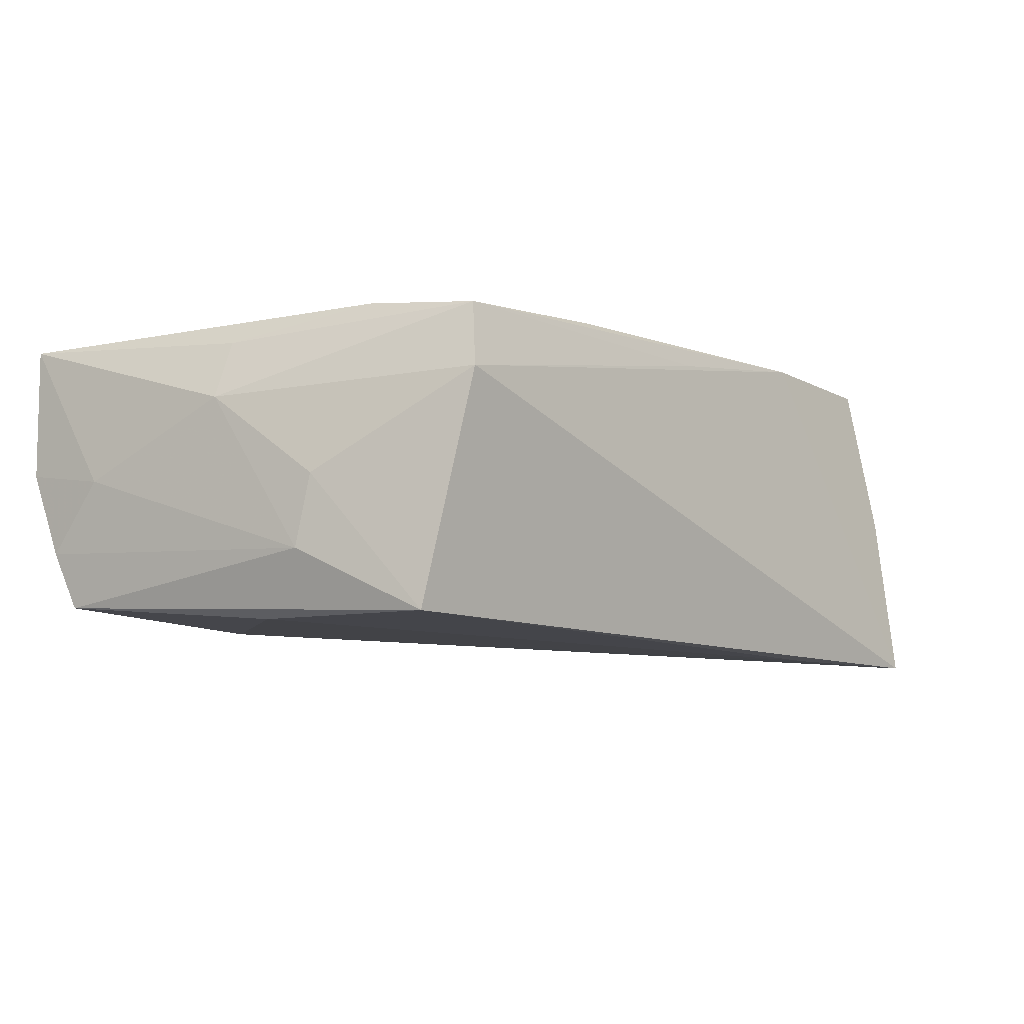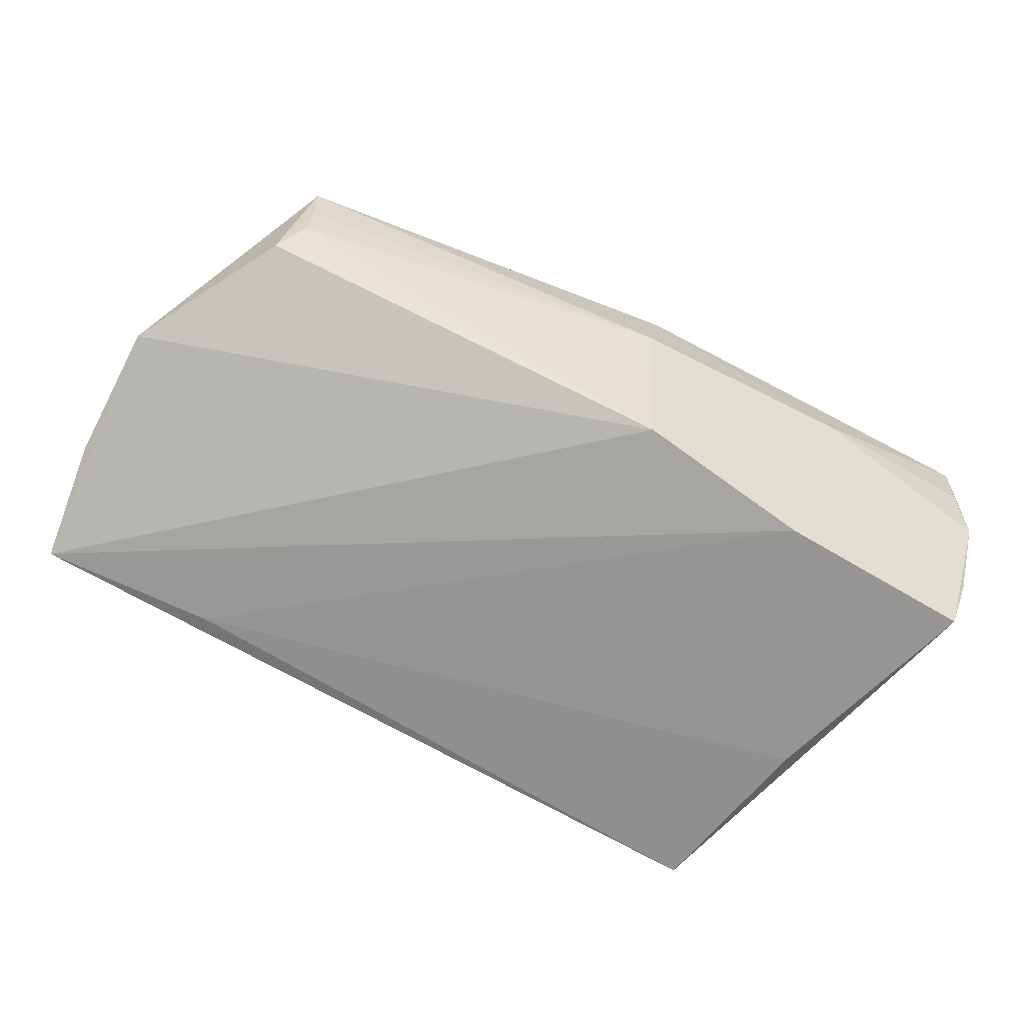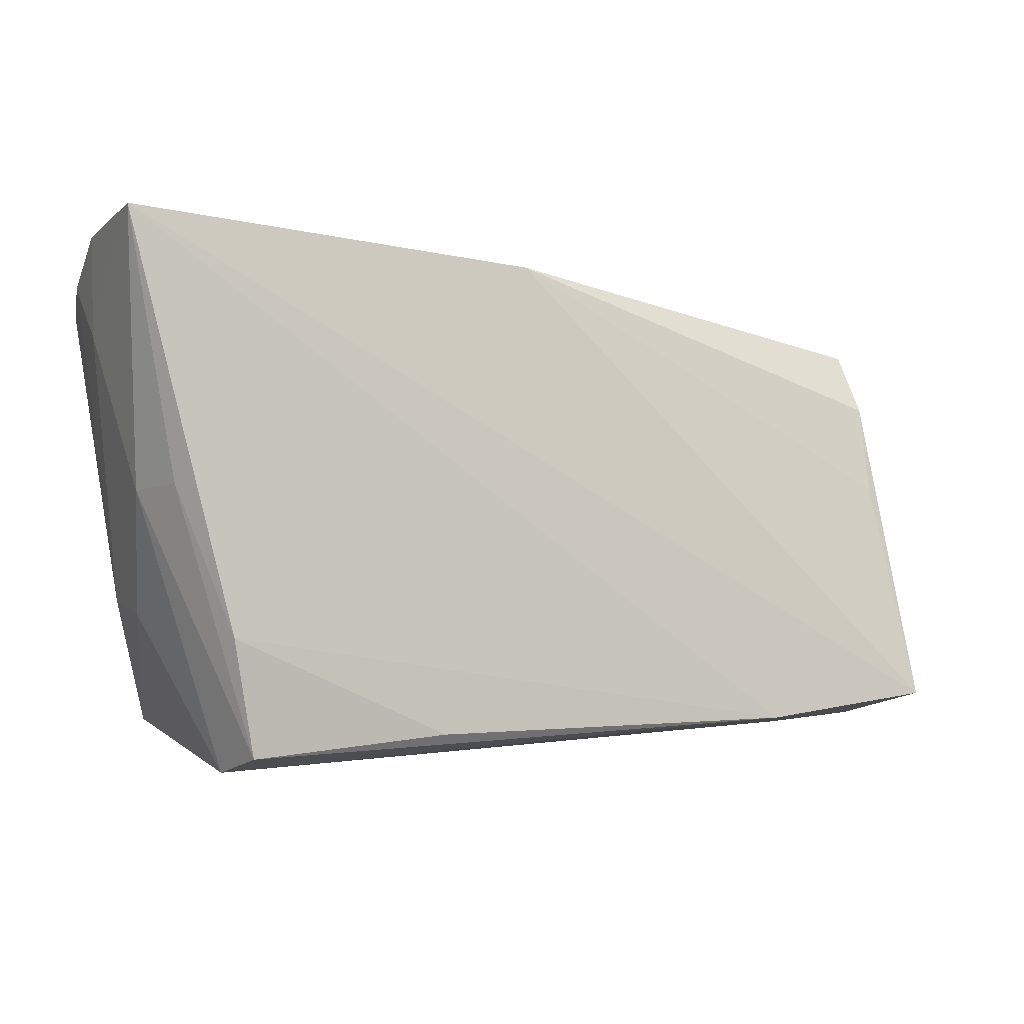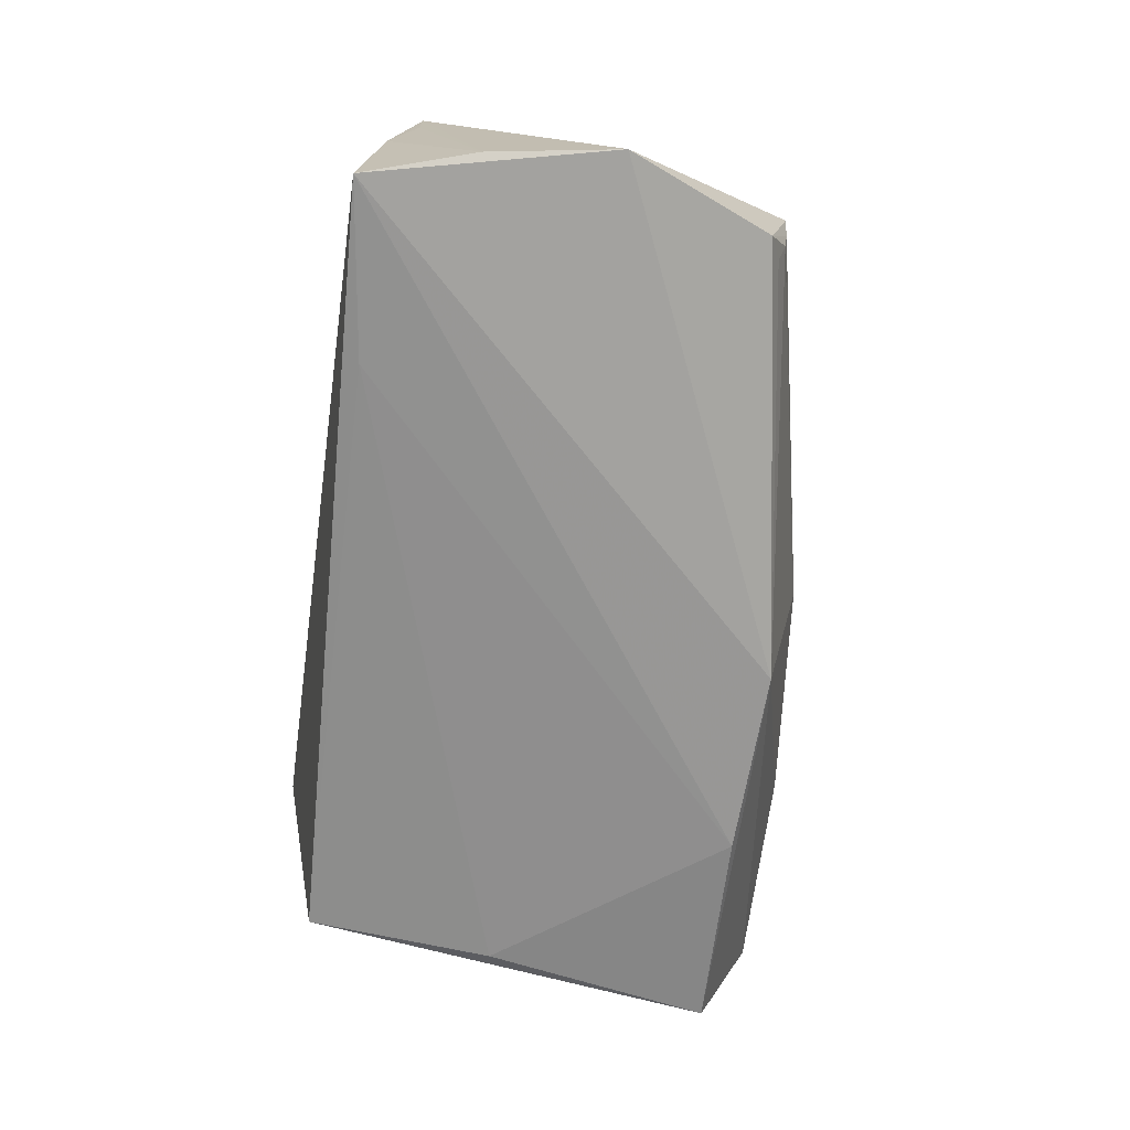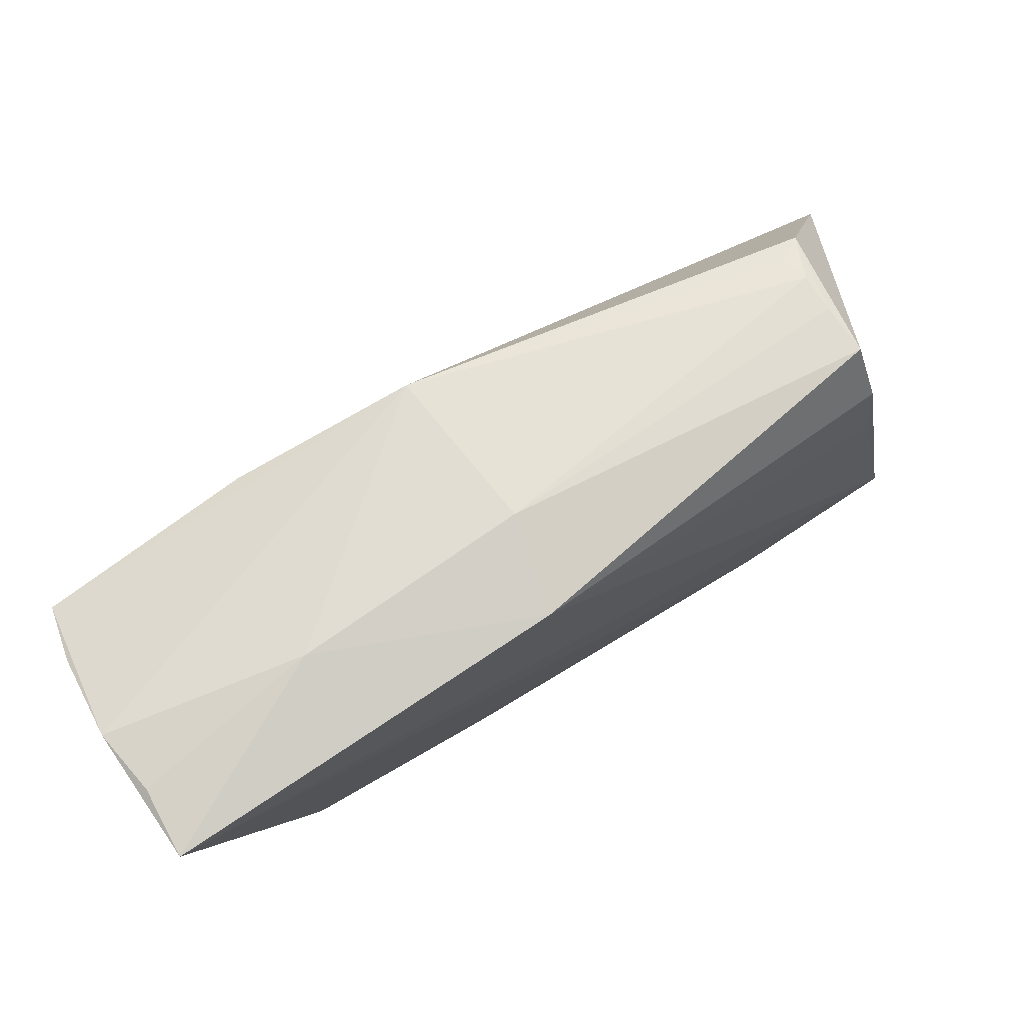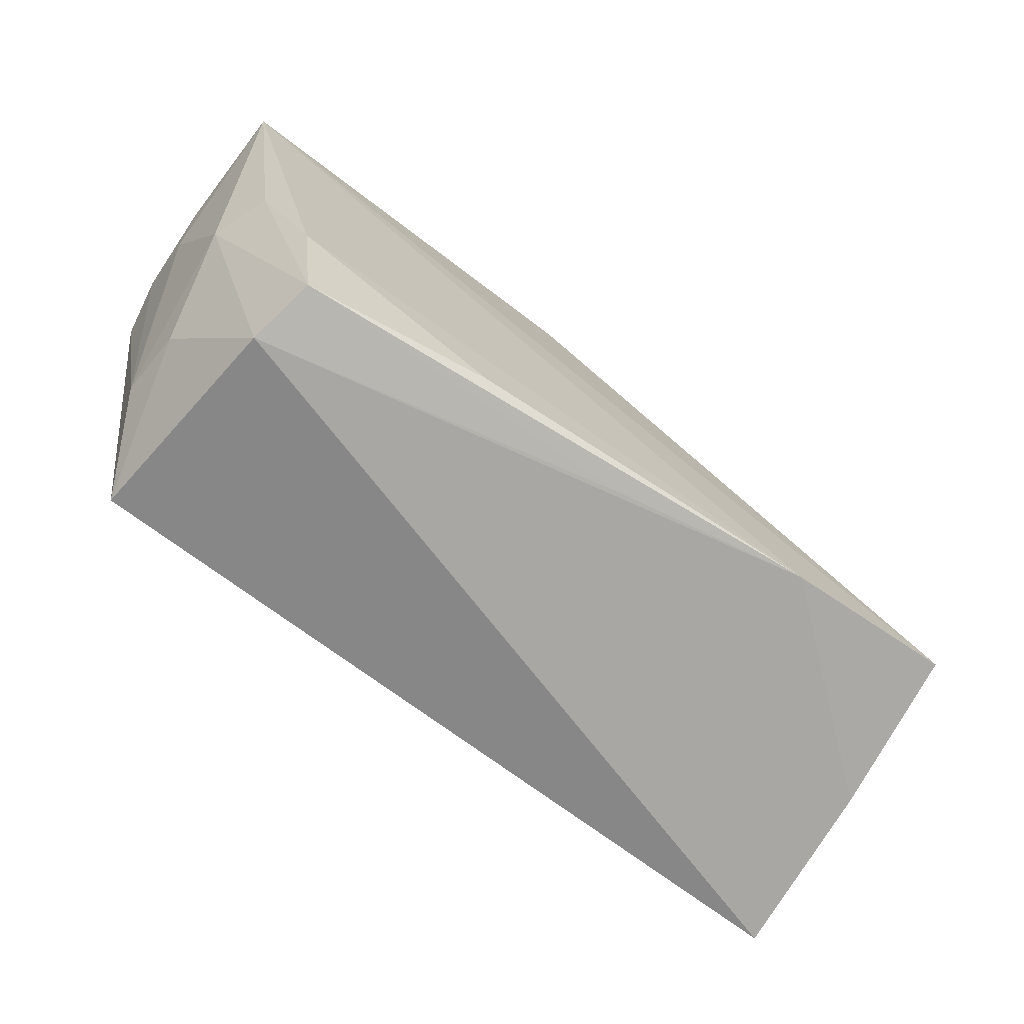
<metadata>
{"format":"obj","ext":"obj","renderer":"f3d","projection":"perspective","resolution":1024,"background":"white","views":[{"elev":-8.9,"azim":-47.3,"up":"+Z"},{"elev":-65.0,"azim":147.4,"up":"+Z"},{"elev":-3.8,"azim":-23.8,"up":"+Y"},{"elev":-65.6,"azim":83.1,"up":"+Z"},{"elev":79.5,"azim":-32.7,"up":"+Y"},{"elev":-72.0,"azim":-35.5,"up":"+Y"}]}
</metadata>
<code>
v -0.002798 0.02928 0.01592
v 0.04429 0.02019 -0.005617
v 0.05191 -0.02587 -0.0197
v -0.04193 -0.002199 -0.01803
v -0.04398 0.002598 0.0142
v -0.01337 -0.02507 0.01752
v -0.03937 -0.02411 -0.01836
v -9.661e-05 0.0303 0.004496
v -0.02381 0.02472 -0.01685
v 0.05032 -0.02095 0.01073
v 0.04538 0.004771 0.015
v -0.04996 0.02045 -0.0007516
v 0.056 0.001811 -0.01236
v 0.05076 -0.02392 0.0005077
v 0.02902 -0.02372 0.01905
v 0.05317 -0.0008601 -0.002289
v -0.0507 0.0316 0.001056
v -0.002003 0.02598 -0.01542
v 0.04491 0.02177 0.002455
v 0.03178 -0.02366 -0.01969
v -0.03791 -0.01427 0.01703
v 0.04516 0.0222 0.00859
v 0.05469 -0.01319 -0.01566
v -0.03514 -0.0275 0.01542
v -0.0495 0.03257 0.008745
v 0.04542 0.01498 0.01297
v -0.04905 0.02487 -0.01543
v -0.05031 0.02736 -0.008857
v -0.02774 0.03257 0.00565
v 0.04928 -0.02094 0.01905
v 0.04739 0.01887 -0.007412
v -0.04454 -0.009698 -0.0109
v -0.05015 0.03257 0.01676
v -0.04402 -0.01137 -0.002674
v 0.04499 0.02115 -0.002228
v 0.005873 -0.0256 0.01561
v -0.03668 -0.02931 0.00778
v -0.04664 0.002276 0.007379
f 24 38 37
f 34 7 37
f 37 38 34
f 16 30 13
f 33 30 1
f 15 6 24
f 15 30 33
f 33 38 5
f 38 24 5
f 30 15 14
f 7 27 4
f 37 7 3
f 3 15 37
f 3 14 15
f 12 38 33
f 33 17 12
f 22 1 26
f 30 16 26
f 13 22 26
f 26 16 13
f 25 17 33
f 27 17 18
f 13 3 18
f 36 24 37
f 37 15 36
f 36 15 24
f 33 5 21
f 21 5 24
f 24 6 21
f 21 15 33
f 6 15 21
f 30 14 10
f 20 3 7
f 7 4 20
f 23 3 13
f 14 3 23
f 23 10 14
f 13 30 23
f 30 10 23
f 32 34 38
f 38 12 32
f 7 34 32
f 32 27 7
f 11 1 30
f 30 26 11
f 11 26 1
f 2 18 35
f 13 18 31
f 31 18 2
f 2 35 31
f 31 22 13
f 31 19 22
f 31 35 19
f 33 1 29
f 29 25 33
f 17 25 29
f 29 18 17
f 9 4 27
f 27 18 9
f 9 20 4
f 9 18 3
f 3 20 9
f 27 32 28
f 28 32 12
f 28 17 27
f 28 12 17
f 8 35 18
f 18 29 8
f 19 35 8
f 22 19 8
f 8 1 22
f 8 29 1

</code>
